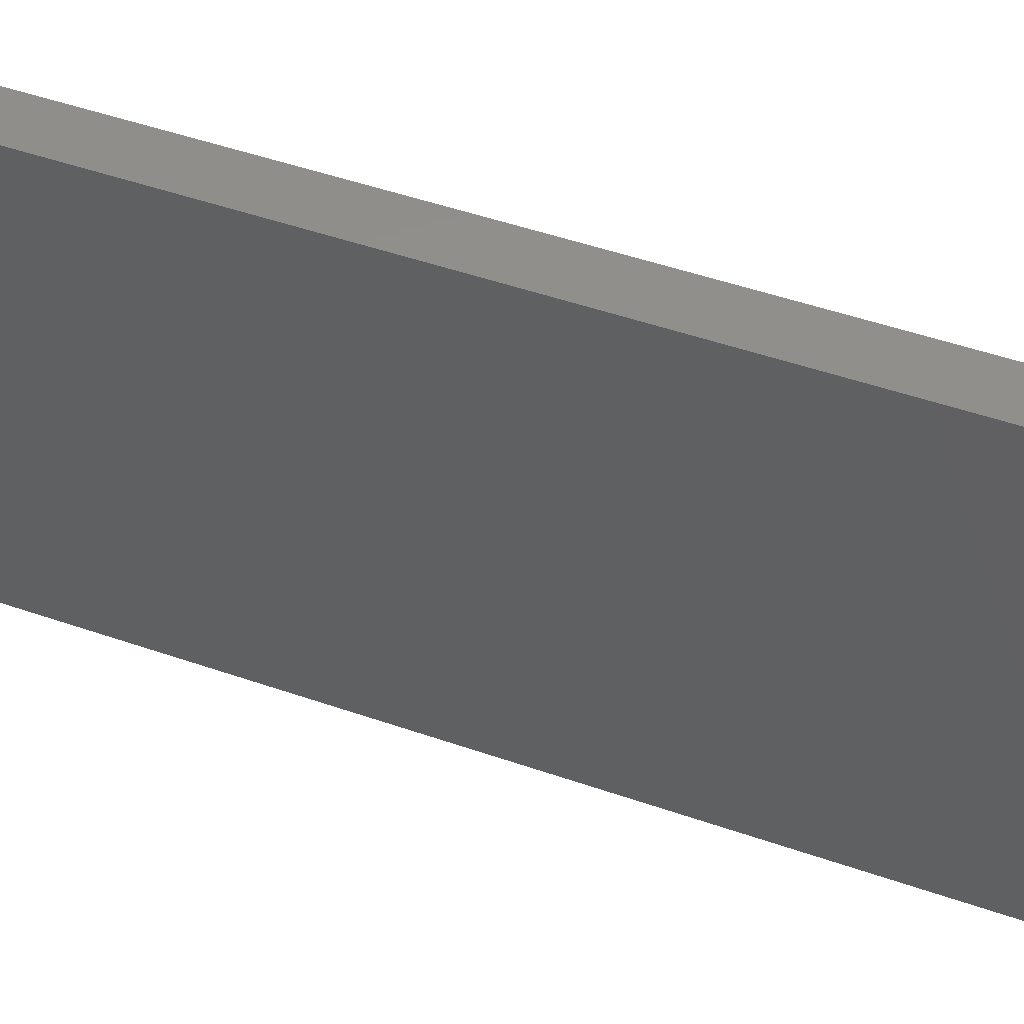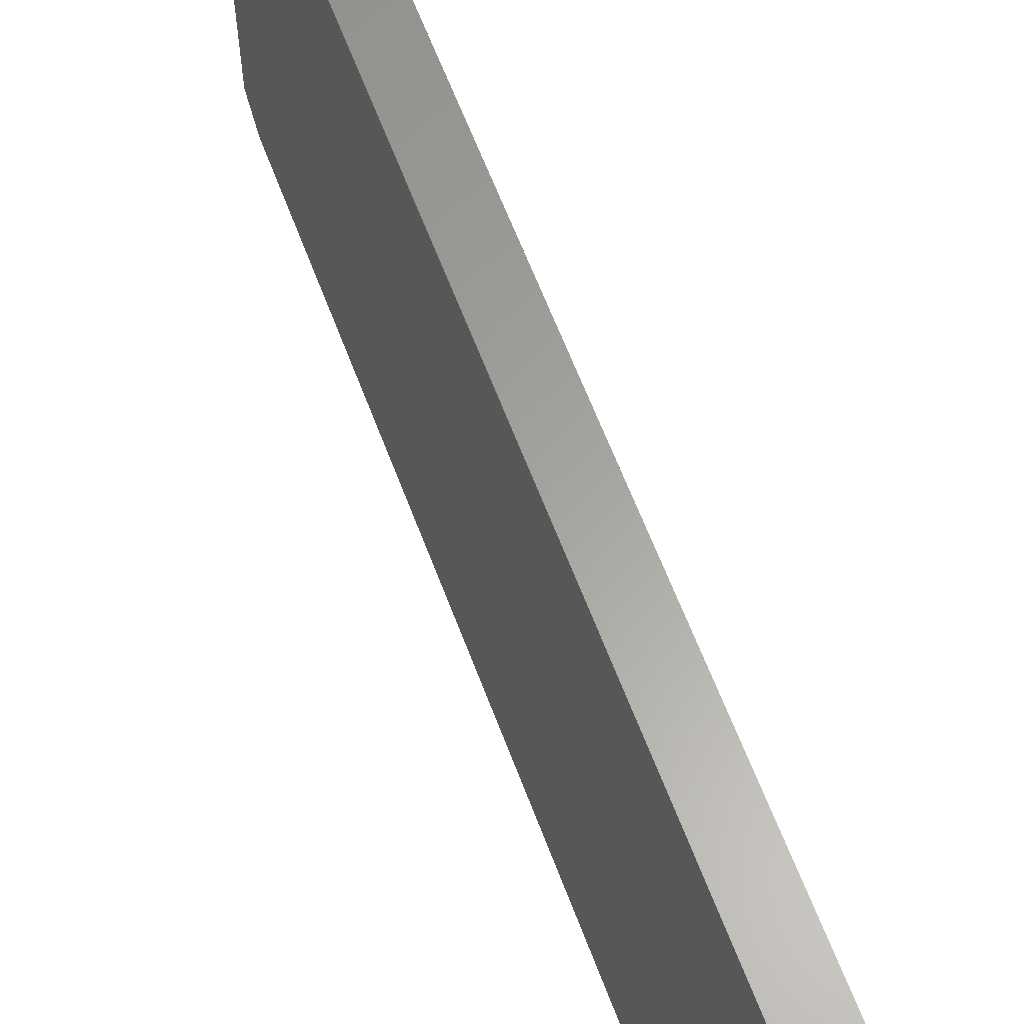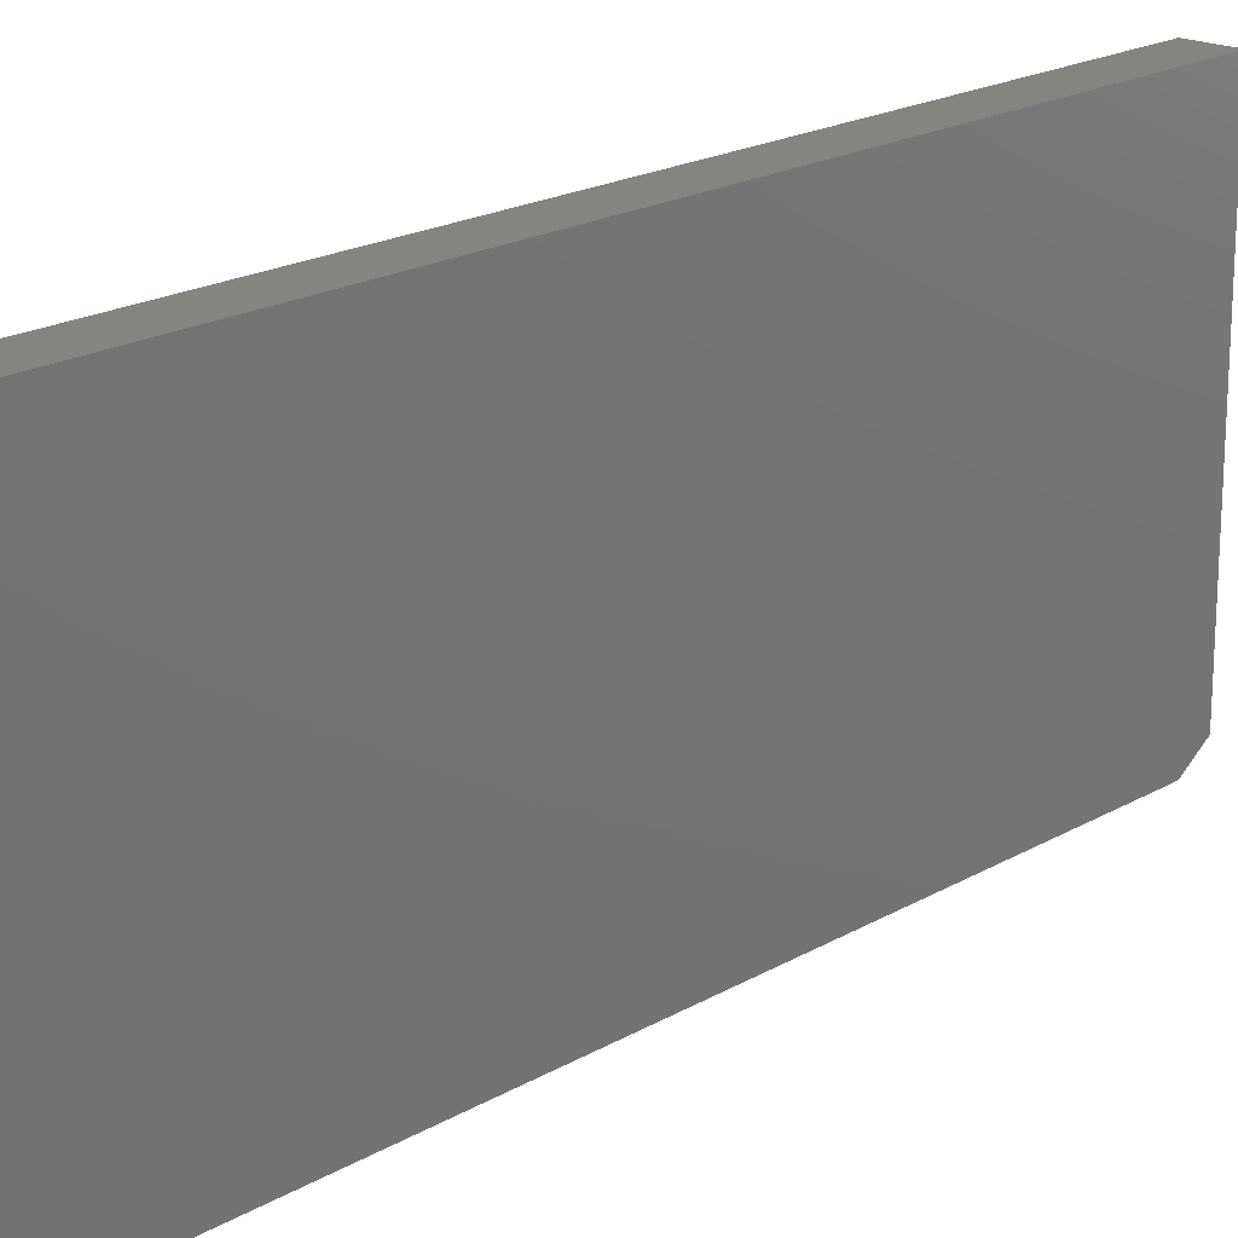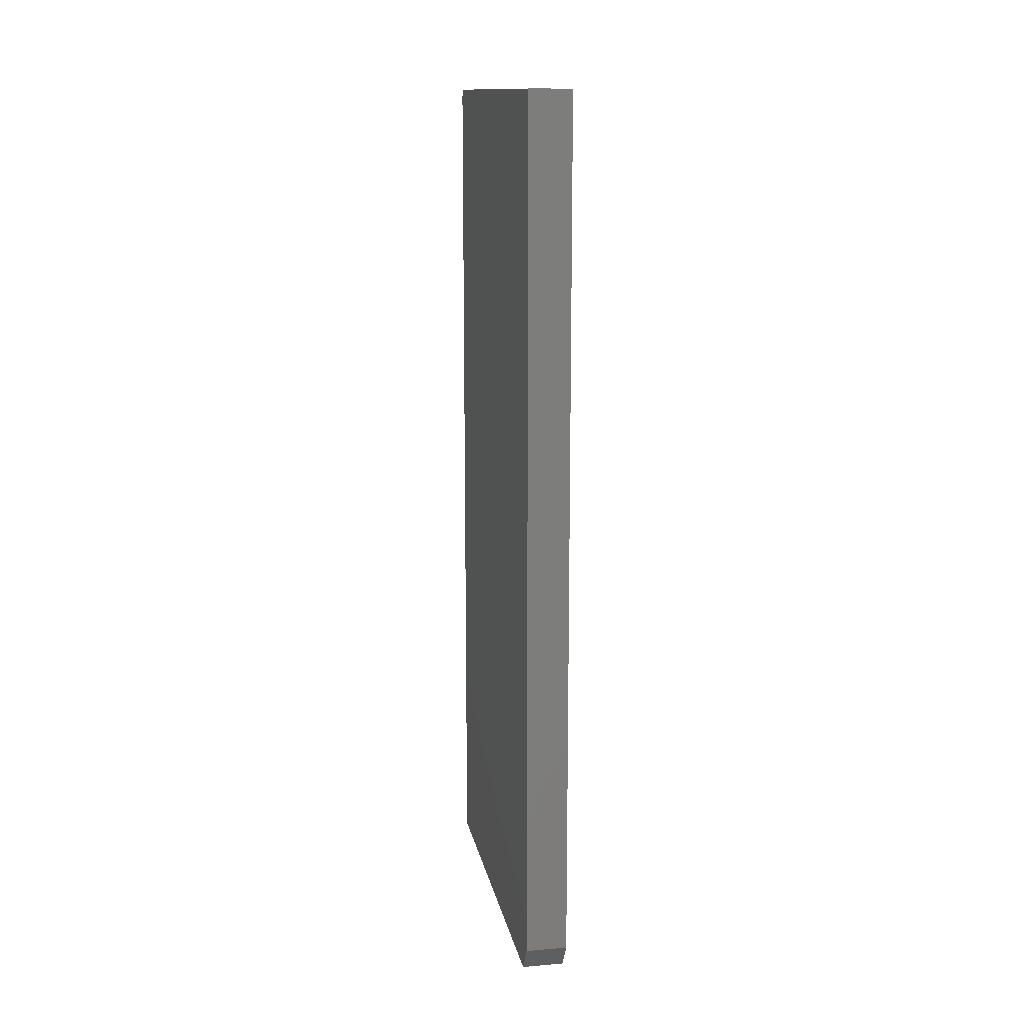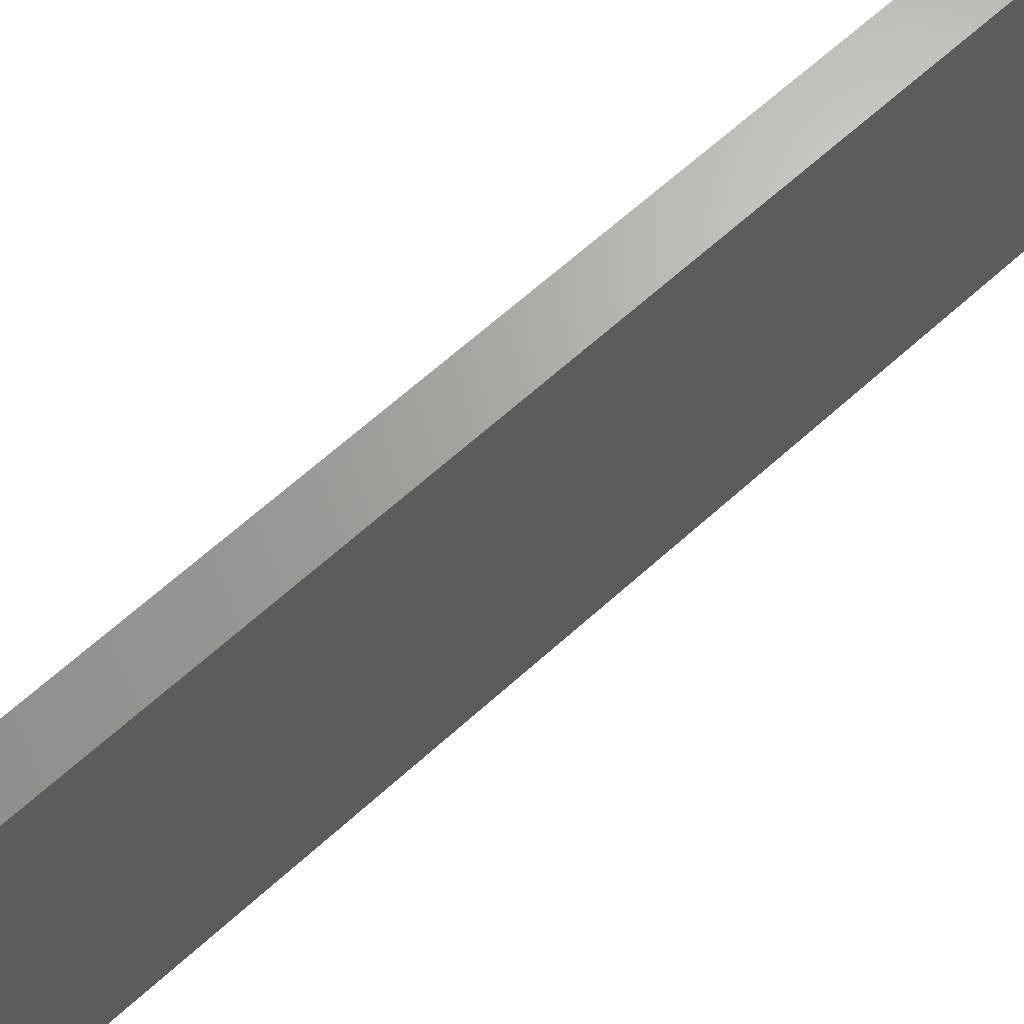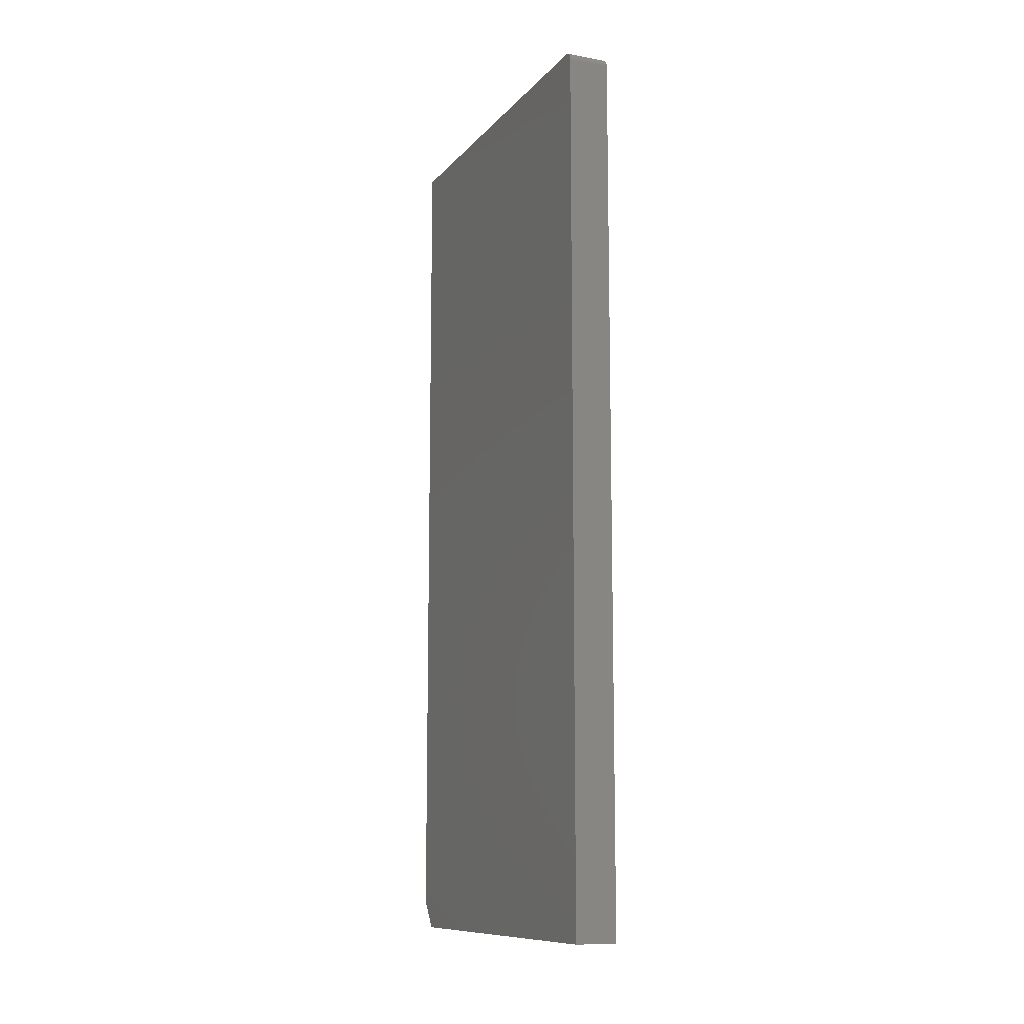
<metadata>
{"format":"stl","ext":"stl","renderer":"f3d","projection":"perspective","resolution":1024,"background":"white","views":[{"elev":48.5,"azim":111.3,"up":"+Y"},{"elev":61.7,"azim":-20.4,"up":"+Y"},{"elev":19.8,"azim":43.1,"up":"+Y"},{"elev":13.5,"azim":-10.4,"up":"+Z"},{"elev":67.0,"azim":-131.9,"up":"+Y"},{"elev":-10.8,"azim":156.4,"up":"+Z"}]}
</metadata>
<code>
# stl→obj: 26 verts, 48 faces
v 0.07031 0.3226 0.7454
v 0.07031 0.3203 0.7474
v 0.07031 0.3176 0.7488
v 0.07031 0.3146 0.7497
v 0.07031 0.3116 0.75
v 0.07031 -0.3359 0.75
v 0.07031 -0.3359 -0.7031
v 0.07031 0.3272 0.7344
v 0.07031 0.3269 0.7374
v 0.07031 0.326 0.7404
v 0.07031 0.3246 0.7431
v 0.07031 -0.3047 -0.75
v 0.07031 0.3272 -0.75
v -1.66e-16 0.3226 0.7454
v -1.665e-16 0.3116 0.75
v -1.665e-16 0.3146 0.7497
v -1.664e-16 0.3176 0.7488
v -1.662e-16 0.3203 0.7474
v -1.665e-16 -0.3359 0.75
v -1.658e-16 0.3246 0.7431
v -1.655e-16 0.326 0.7404
v -1.651e-16 0.3269 0.7374
v -1.648e-16 0.3272 0.7344
v -5.204e-18 -0.3359 -0.7031
v 2.124e-34 -0.3047 -0.75
v 4.508e-33 0.3272 -0.75
f 1 2 3
f 1 3 4
f 1 4 5
f 6 7 8
f 6 8 9
f 6 9 10
f 6 10 11
f 6 11 1
f 6 1 5
f 12 13 7
f 7 13 8
f 14 15 16
f 14 16 17
f 14 17 18
f 19 15 14
f 19 14 20
f 19 20 21
f 19 21 22
f 19 22 23
f 19 23 24
f 25 24 26
f 26 24 23
f 6 19 7
f 7 19 24
f 12 25 13
f 13 25 26
f 7 24 12
f 12 24 25
f 5 15 6
f 6 15 19
f 13 26 8
f 8 26 23
f 15 5 16
f 16 5 4
f 16 4 17
f 17 4 3
f 17 3 18
f 18 3 2
f 18 2 14
f 14 2 1
f 14 1 20
f 20 1 11
f 20 11 21
f 21 11 10
f 21 10 22
f 22 10 9
f 22 9 23
f 23 9 8

</code>
